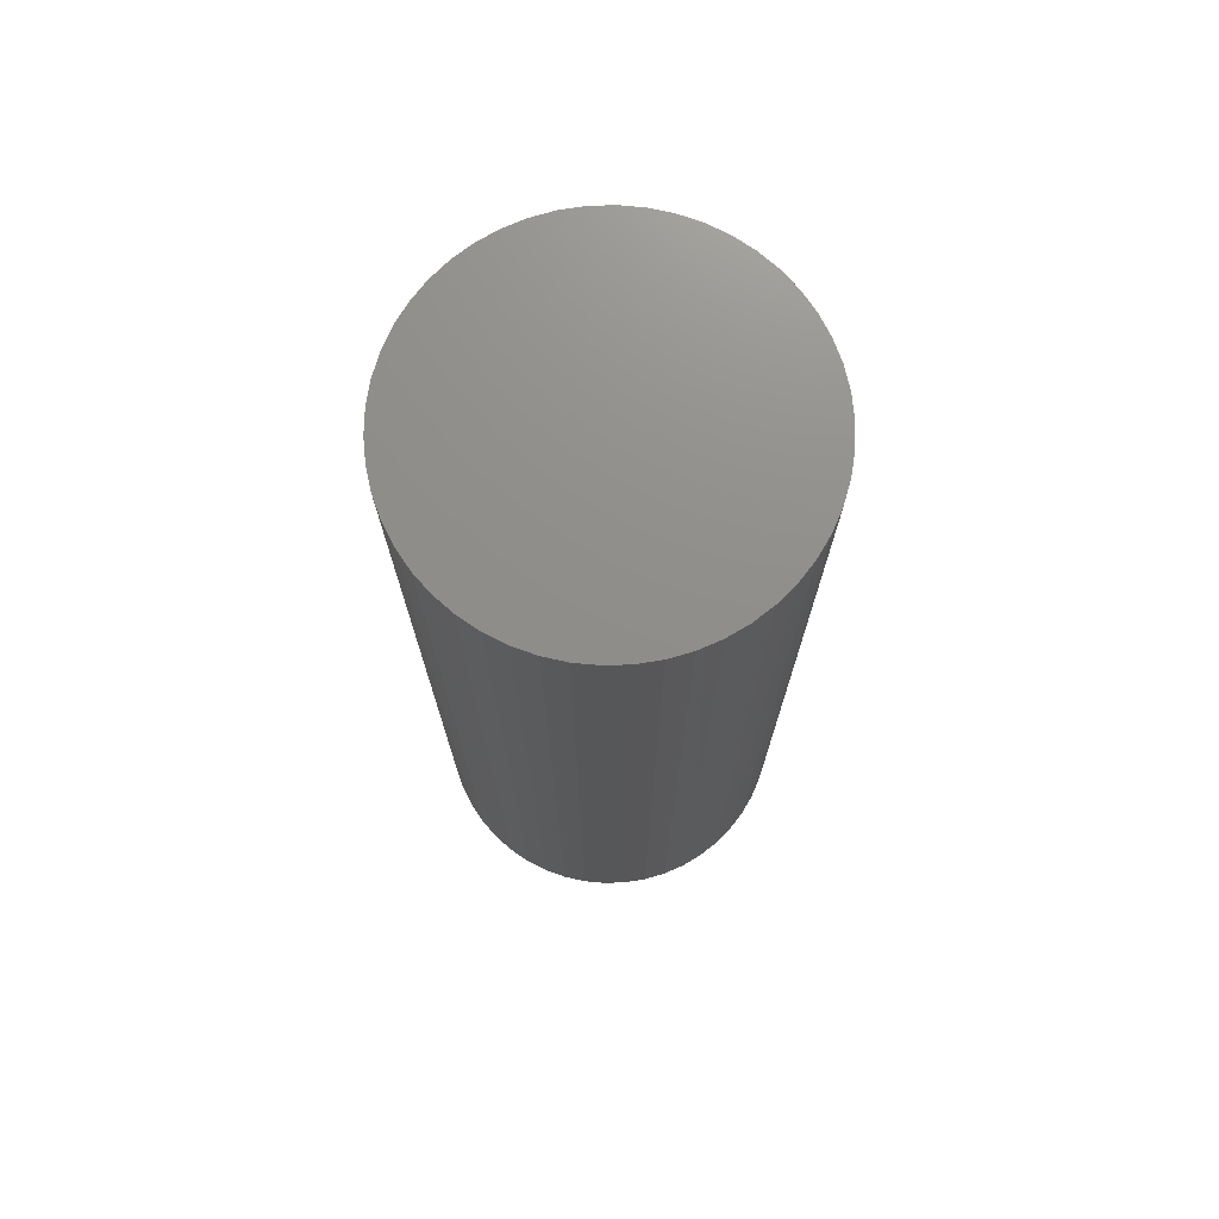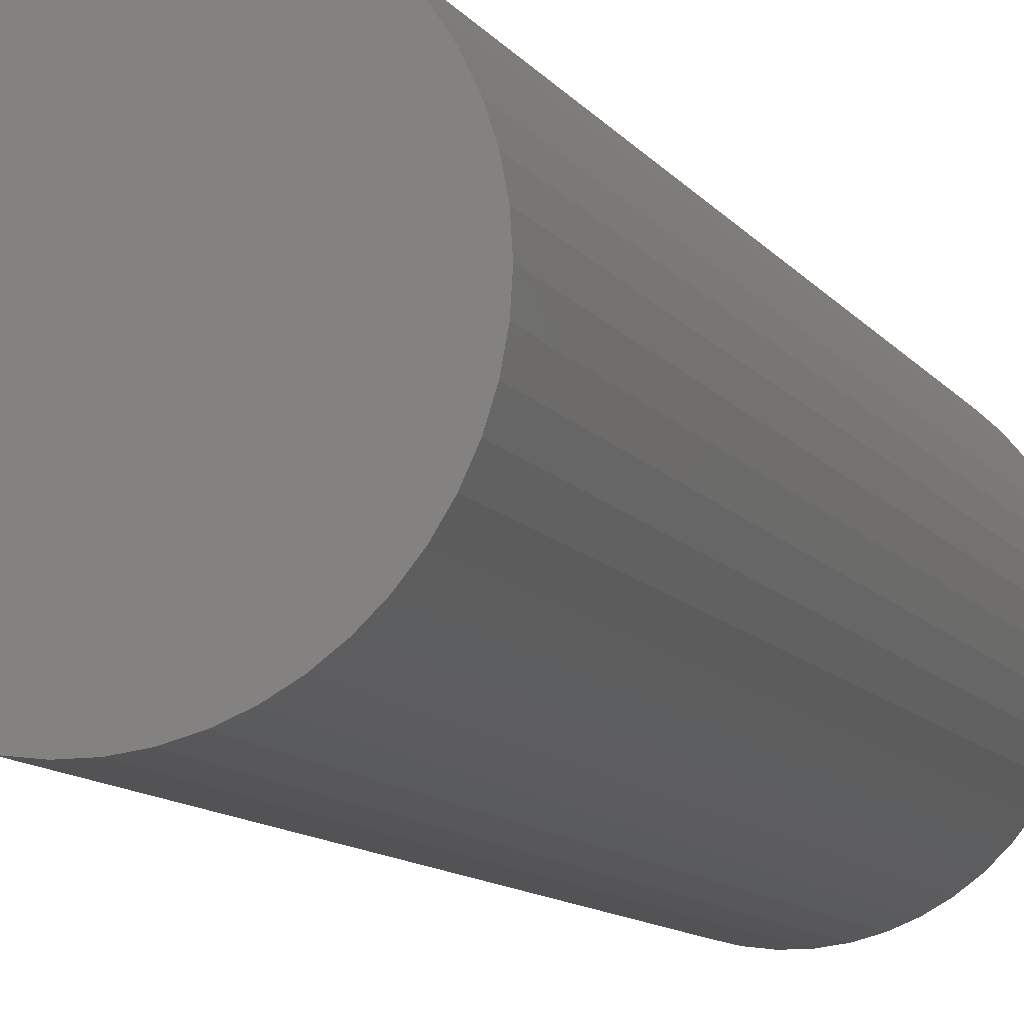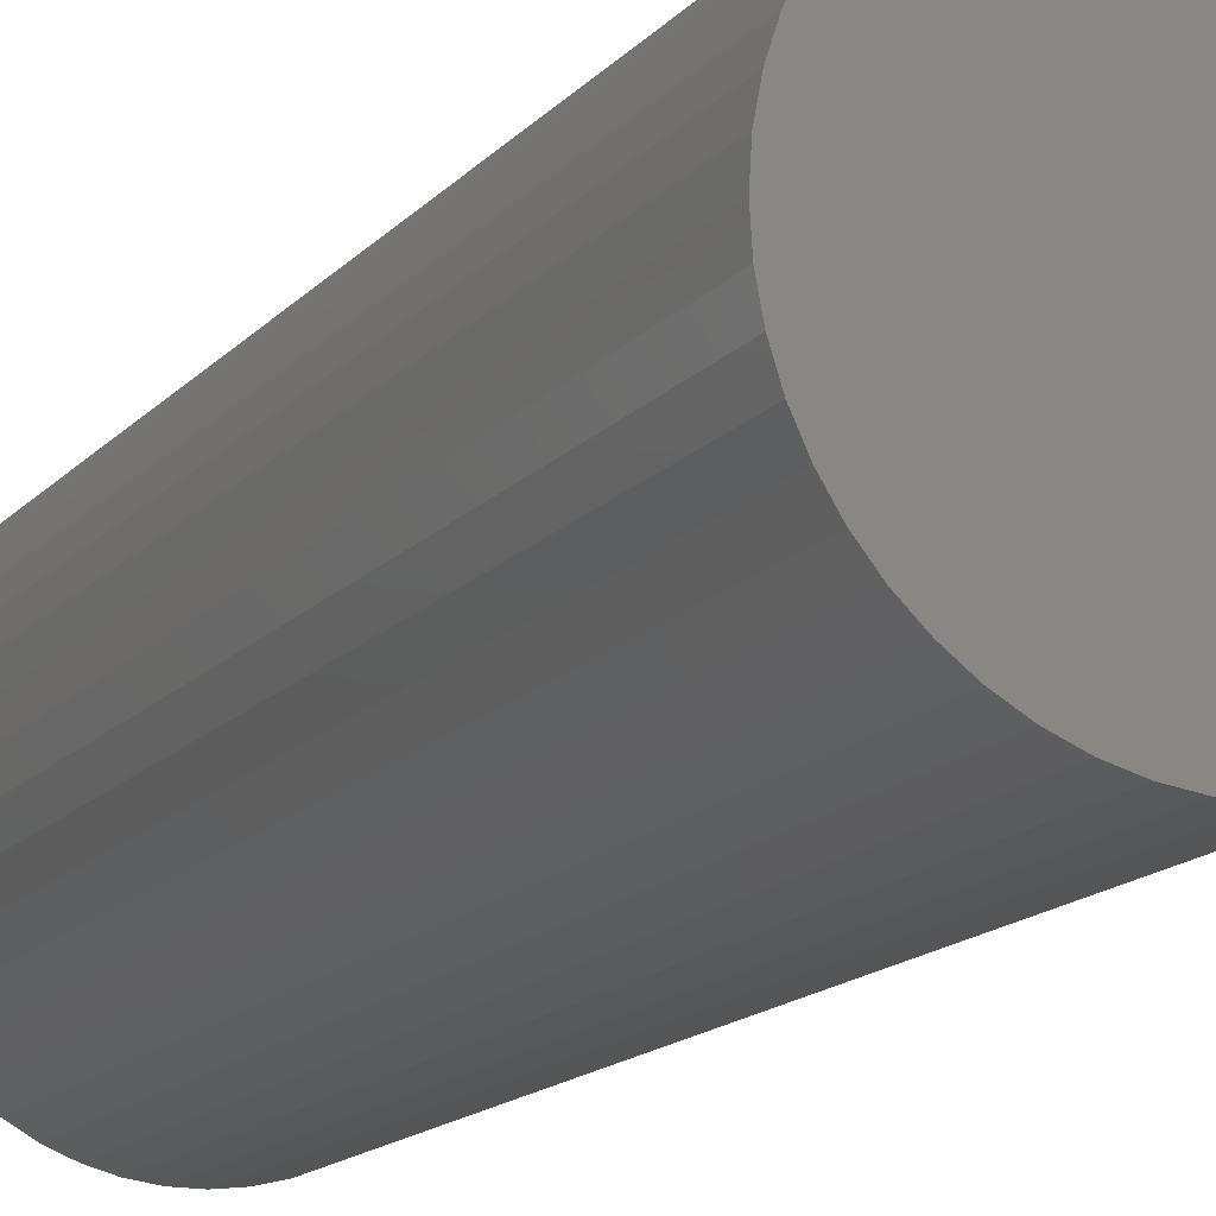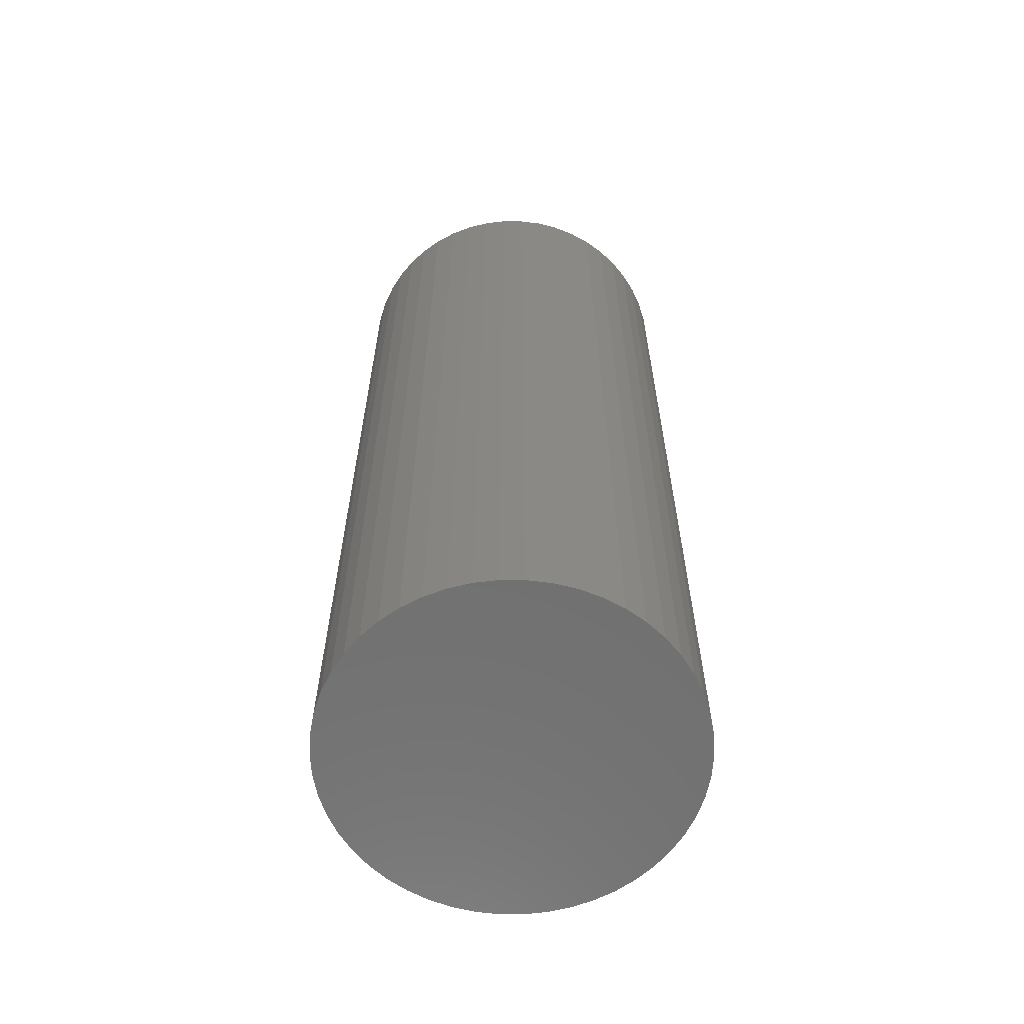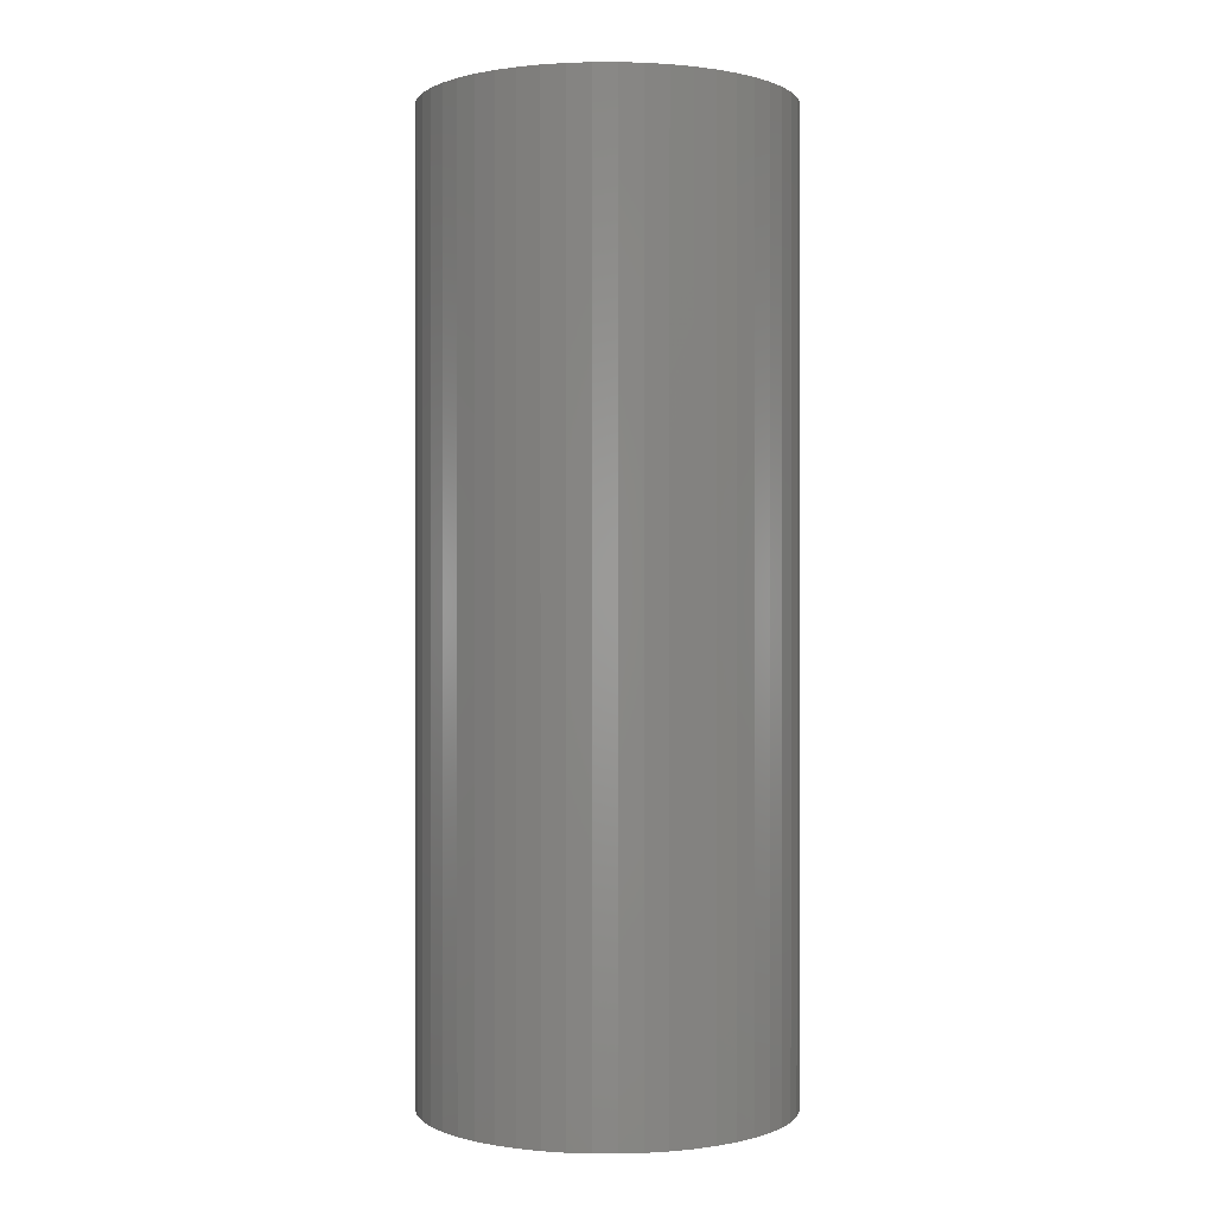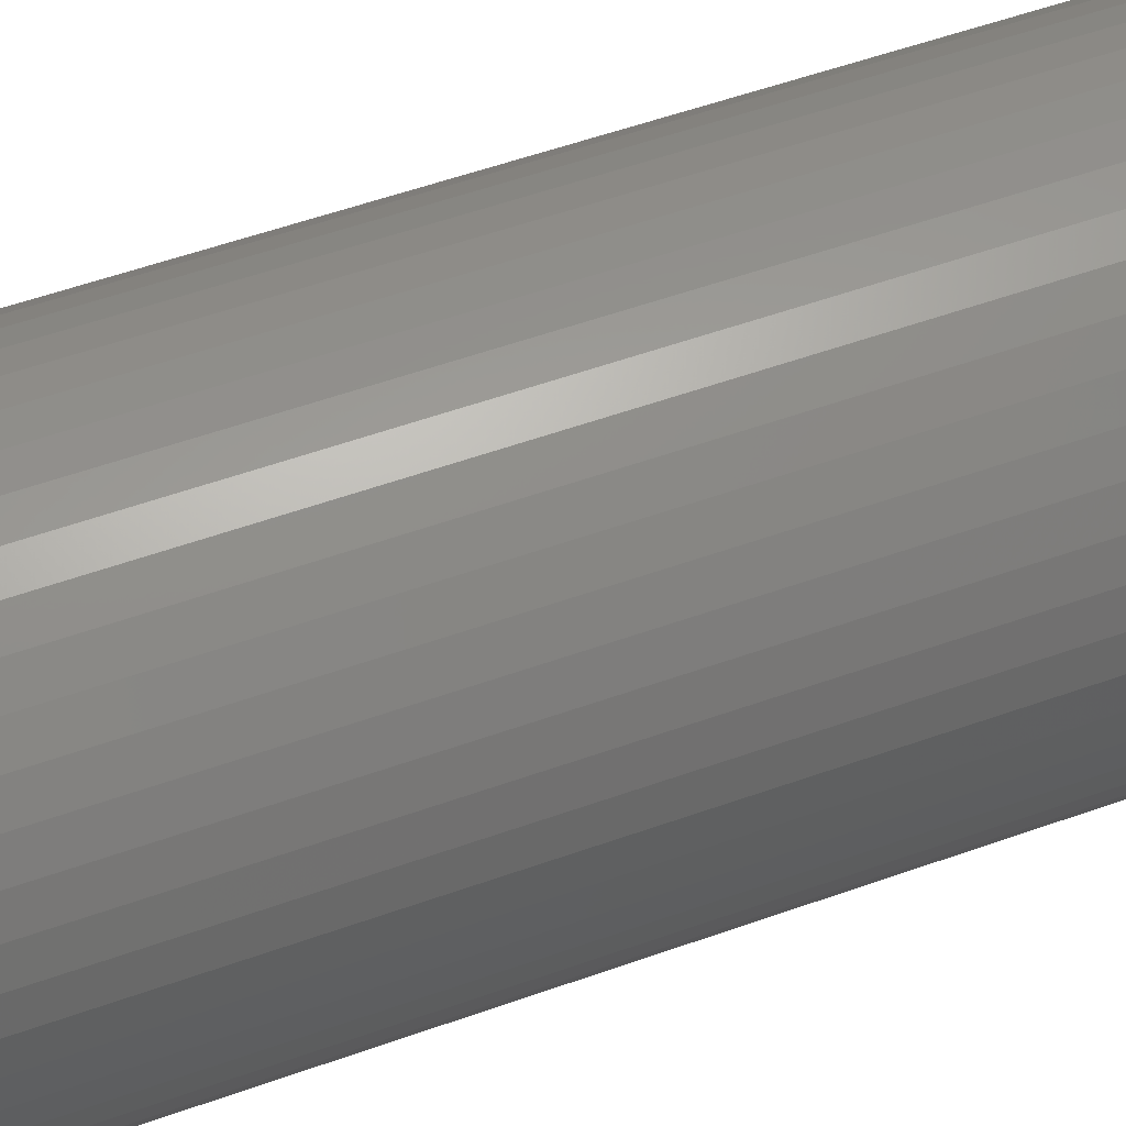
<metadata>
{"format":"stl","ext":"stl","renderer":"f3d","projection":"perspective","resolution":1024,"background":"white","views":[{"elev":73.5,"azim":-73.9,"up":"+Z"},{"elev":-10.8,"azim":21.0,"up":"+Y"},{"elev":-15.3,"azim":-26.2,"up":"+Y"},{"elev":-62.4,"azim":7.0,"up":"+Z"},{"elev":0.3,"azim":-49.7,"up":"+Z"},{"elev":53.2,"azim":-111.1,"up":"+Y"}]}
</metadata>
<code>
# stl→obj: 100 verts, 196 faces
v 6.35 0 16.5
v 6.3 0.7959 -16.5
v 6.3 0.7959 16.5
v 6.35 0 -16.5
v -6.35 0 -16.5
v -6.3 0.7959 16.5
v -6.3 0.7959 -16.5
v -6.35 0 16.5
v 0.3987 6.337 -16.5
v -0.3987 6.337 16.5
v 0.3987 6.337 16.5
v -0.3987 6.337 -16.5
v 4.629 4.347 -16.5
v 4.048 4.893 16.5
v 4.629 4.347 16.5
v 4.048 4.893 -16.5
v 6.3 -0.7959 -16.5
v 6.151 -1.579 -16.5
v 6.151 1.579 -16.5
v 5.904 -2.338 -16.5
v 5.904 2.338 -16.5
v 5.565 -3.059 -16.5
v 5.565 3.059 -16.5
v 5.137 -3.732 -16.5
v 5.137 3.732 -16.5
v 4.629 -4.347 -16.5
v 4.048 -4.893 -16.5
v 3.402 -5.361 -16.5
v 3.402 5.361 -16.5
v 2.704 -5.746 -16.5
v 2.704 5.746 -16.5
v 1.962 -6.039 -16.5
v 1.962 6.039 -16.5
v 1.19 -6.238 -16.5
v 1.19 6.238 -16.5
v 0.3987 -6.337 -16.5
v -0.3987 -6.337 -16.5
v -1.19 -6.238 -16.5
v -1.19 6.238 -16.5
v -1.962 -6.039 -16.5
v -1.962 6.039 -16.5
v -2.704 -5.746 -16.5
v -2.704 5.746 -16.5
v -3.402 -5.361 -16.5
v -3.402 5.361 -16.5
v -4.048 -4.893 -16.5
v -4.048 4.893 -16.5
v -4.629 -4.347 -16.5
v -4.629 4.347 -16.5
v -5.137 -3.732 -16.5
v -5.137 3.732 -16.5
v -5.565 -3.059 -16.5
v -5.565 3.059 -16.5
v -5.904 -2.338 -16.5
v -5.904 2.338 -16.5
v -6.151 -1.579 -16.5
v -6.151 1.579 -16.5
v -6.3 -0.7959 -16.5
v 6.3 -0.7959 16.5
v 6.151 1.579 16.5
v 6.151 -1.579 16.5
v 5.904 2.338 16.5
v 5.904 -2.338 16.5
v 5.565 3.059 16.5
v 5.565 -3.059 16.5
v 5.137 3.732 16.5
v 5.137 -3.732 16.5
v 4.629 -4.347 16.5
v 4.048 -4.893 16.5
v 3.402 5.361 16.5
v 3.402 -5.361 16.5
v 2.704 5.746 16.5
v 2.704 -5.746 16.5
v 1.962 6.039 16.5
v 1.962 -6.039 16.5
v 1.19 6.238 16.5
v 1.19 -6.238 16.5
v 0.3987 -6.337 16.5
v -0.3987 -6.337 16.5
v -1.19 6.238 16.5
v -1.19 -6.238 16.5
v -1.962 6.039 16.5
v -1.962 -6.039 16.5
v -2.704 5.746 16.5
v -2.704 -5.746 16.5
v -3.402 5.361 16.5
v -3.402 -5.361 16.5
v -4.048 4.893 16.5
v -4.048 -4.893 16.5
v -4.629 4.347 16.5
v -4.629 -4.347 16.5
v -5.137 3.732 16.5
v -5.137 -3.732 16.5
v -5.565 3.059 16.5
v -5.565 -3.059 16.5
v -5.904 2.338 16.5
v -5.904 -2.338 16.5
v -6.151 1.579 16.5
v -6.151 -1.579 16.5
v -6.3 -0.7959 16.5
f 1 2 3
f 2 1 4
f 5 6 7
f 6 5 8
f 9 10 11
f 10 9 12
f 13 14 15
f 14 13 16
f 17 2 4
f 18 2 17
f 18 19 2
f 20 19 18
f 20 21 19
f 22 21 20
f 22 23 21
f 24 23 22
f 24 25 23
f 26 25 24
f 26 13 25
f 27 13 26
f 27 16 13
f 28 16 27
f 28 29 16
f 30 29 28
f 30 31 29
f 32 31 30
f 32 33 31
f 34 33 32
f 34 35 33
f 36 35 34
f 36 9 35
f 37 9 36
f 37 12 9
f 38 12 37
f 38 39 12
f 40 39 38
f 40 41 39
f 42 41 40
f 42 43 41
f 44 43 42
f 44 45 43
f 46 45 44
f 46 47 45
f 48 47 46
f 48 49 47
f 50 49 48
f 50 51 49
f 52 51 50
f 52 53 51
f 54 53 52
f 54 55 53
f 56 55 54
f 56 57 55
f 58 57 56
f 58 7 57
f 7 58 5
f 3 59 1
f 60 59 3
f 60 61 59
f 62 61 60
f 62 63 61
f 64 63 62
f 64 65 63
f 66 65 64
f 66 67 65
f 15 67 66
f 15 68 67
f 14 68 15
f 14 69 68
f 70 69 14
f 70 71 69
f 72 71 70
f 72 73 71
f 74 73 72
f 74 75 73
f 76 75 74
f 76 77 75
f 11 77 76
f 11 78 77
f 10 78 11
f 10 79 78
f 80 79 10
f 80 81 79
f 82 81 80
f 82 83 81
f 84 83 82
f 84 85 83
f 86 85 84
f 86 87 85
f 88 87 86
f 88 89 87
f 90 89 88
f 90 91 89
f 92 91 90
f 92 93 91
f 94 93 92
f 94 95 93
f 96 95 94
f 96 97 95
f 98 97 96
f 98 99 97
f 6 99 98
f 6 100 99
f 100 6 8
f 47 90 88
f 90 47 49
f 41 84 82
f 84 41 43
f 62 23 64
f 23 62 21
f 64 25 66
f 25 64 23
f 33 76 74
f 76 33 35
f 29 72 70
f 72 29 31
f 55 94 53
f 94 55 96
f 51 90 49
f 90 51 92
f 12 80 10
f 80 12 39
f 65 20 63
f 20 65 22
f 63 18 61
f 18 63 20
f 60 21 62
f 21 60 19
f 3 19 60
f 19 3 2
f 31 74 72
f 74 31 33
f 16 70 14
f 70 16 29
f 57 96 55
f 96 57 98
f 43 86 84
f 86 43 45
f 59 4 1
f 4 59 17
f 68 24 67
f 24 68 26
f 48 89 91
f 89 48 46
f 52 97 54
f 97 52 95
f 58 8 5
f 8 58 100
f 37 78 79
f 78 37 36
f 66 13 15
f 13 66 25
f 35 11 76
f 11 35 9
f 53 92 51
f 92 53 94
f 7 98 57
f 98 7 6
f 45 88 86
f 88 45 47
f 39 82 80
f 82 39 41
f 30 71 73
f 71 30 28
f 27 68 69
f 68 27 26
f 61 17 59
f 17 61 18
f 42 83 85
f 83 42 40
f 54 99 56
f 99 54 97
f 32 73 75
f 73 32 30
f 34 75 77
f 75 34 32
f 36 77 78
f 77 36 34
f 67 22 65
f 22 67 24
f 38 79 81
f 79 38 37
f 48 93 50
f 93 48 91
f 56 100 58
f 100 56 99
f 28 69 71
f 69 28 27
f 46 87 89
f 87 46 44
f 40 81 83
f 81 40 38
f 50 95 52
f 95 50 93
f 44 85 87
f 85 44 42

</code>
